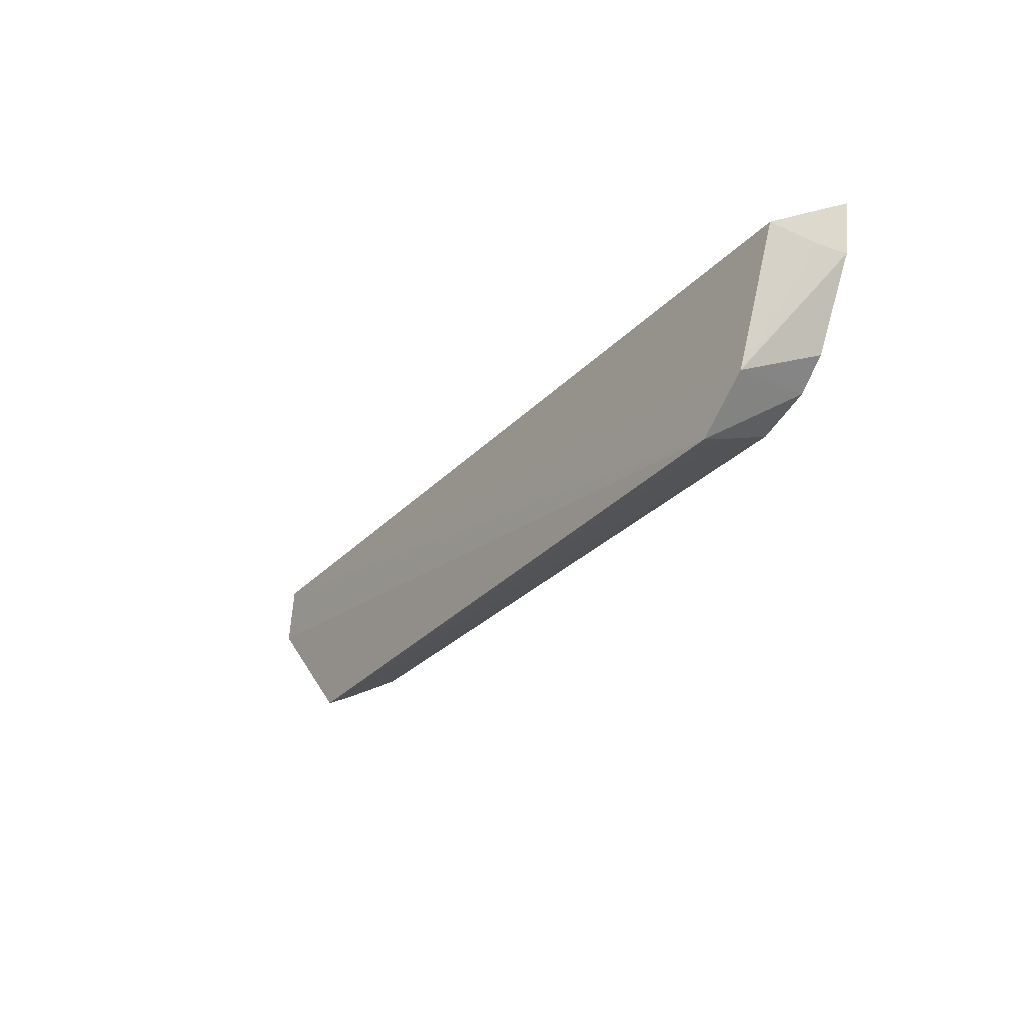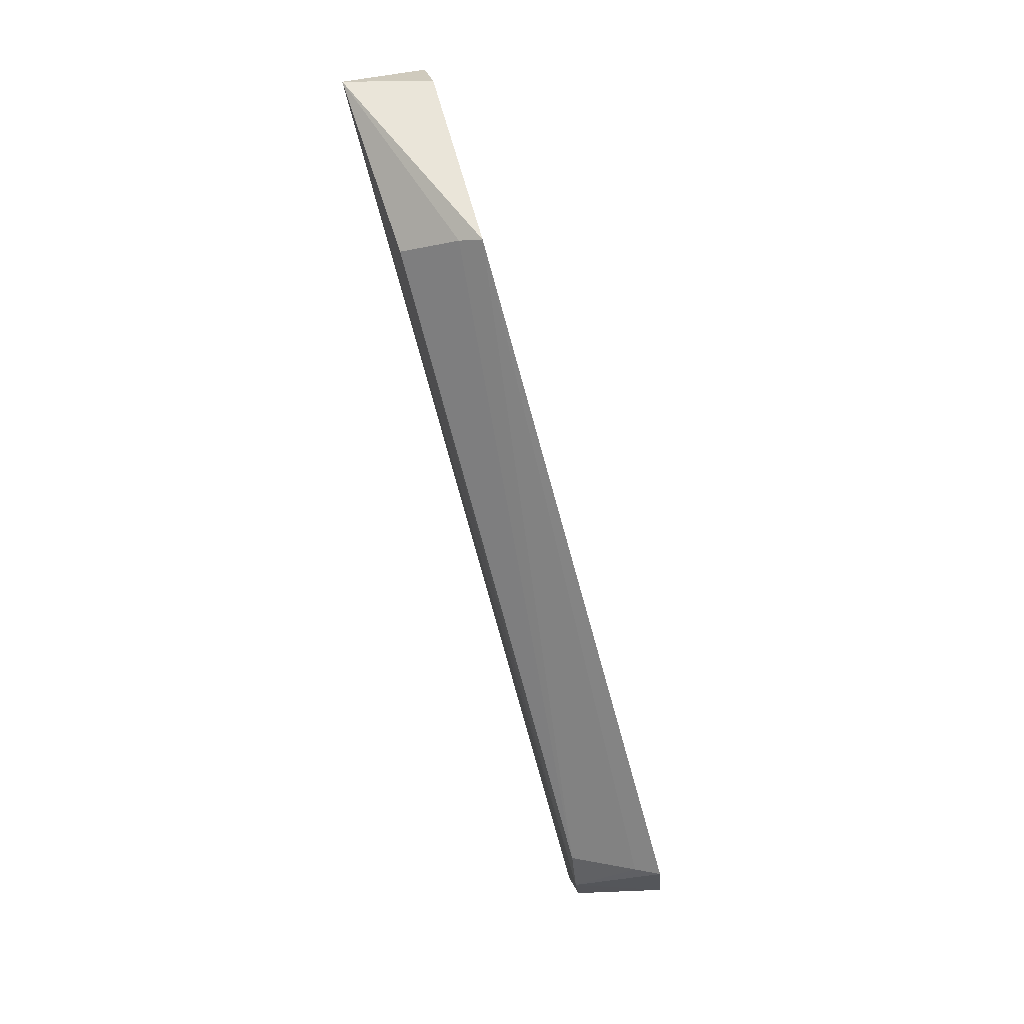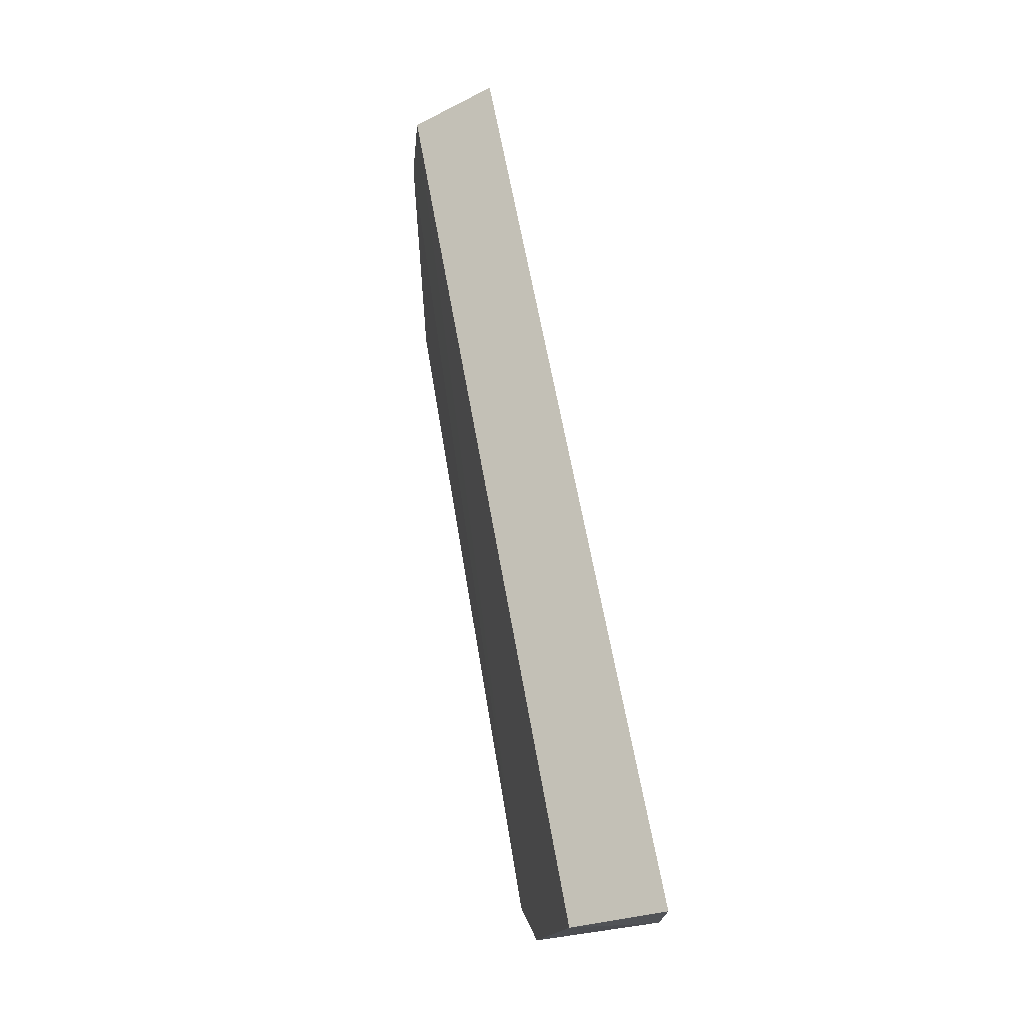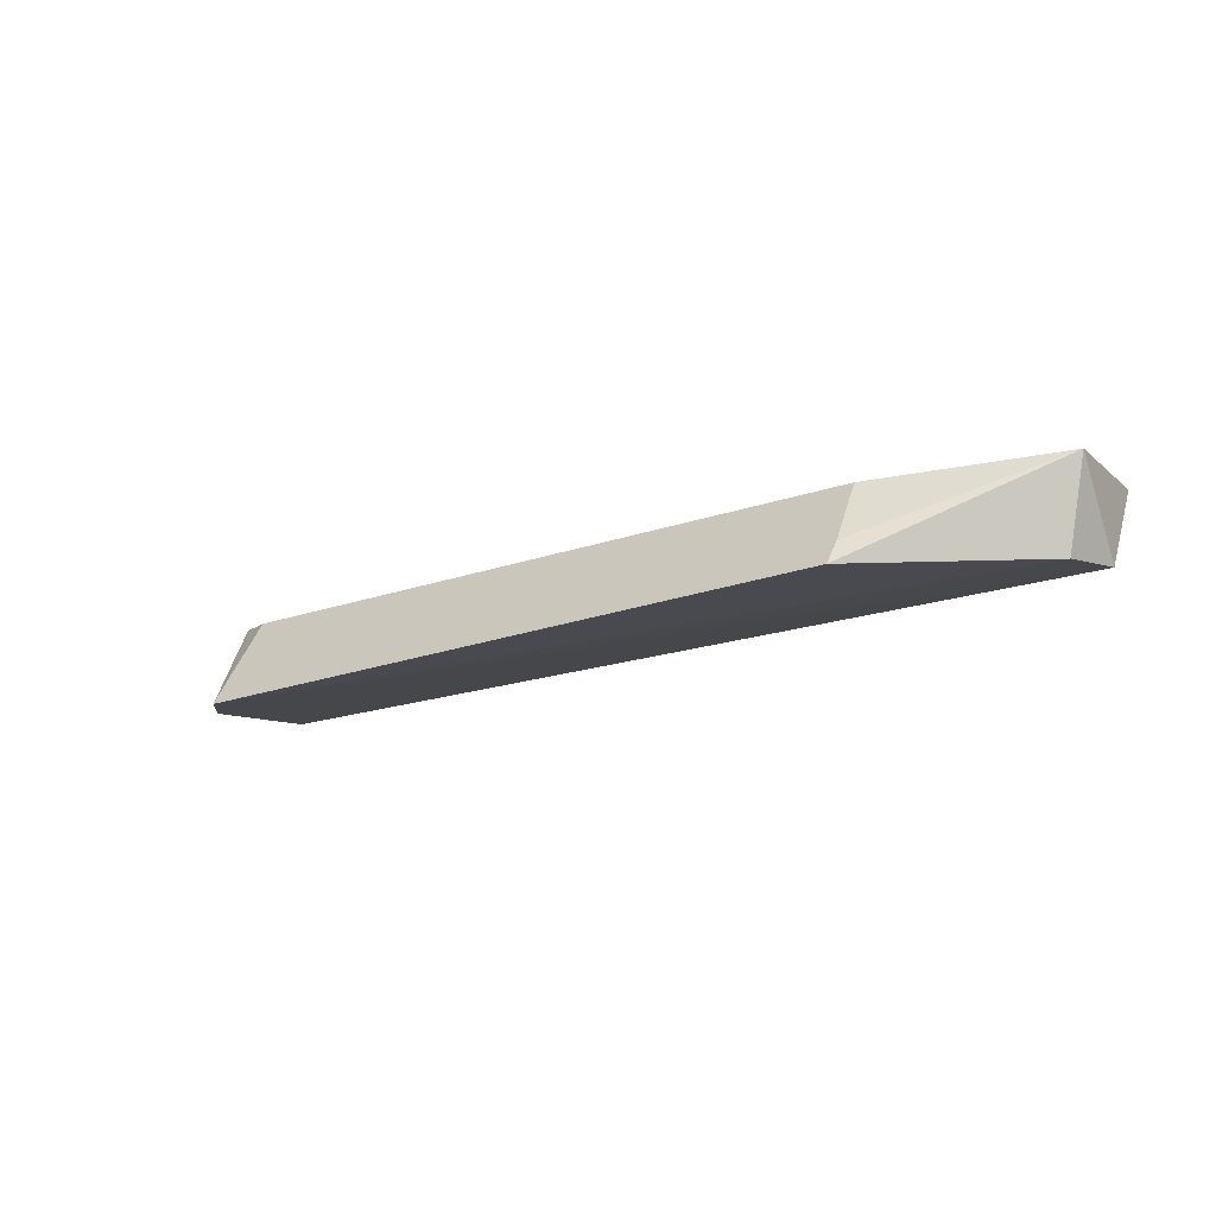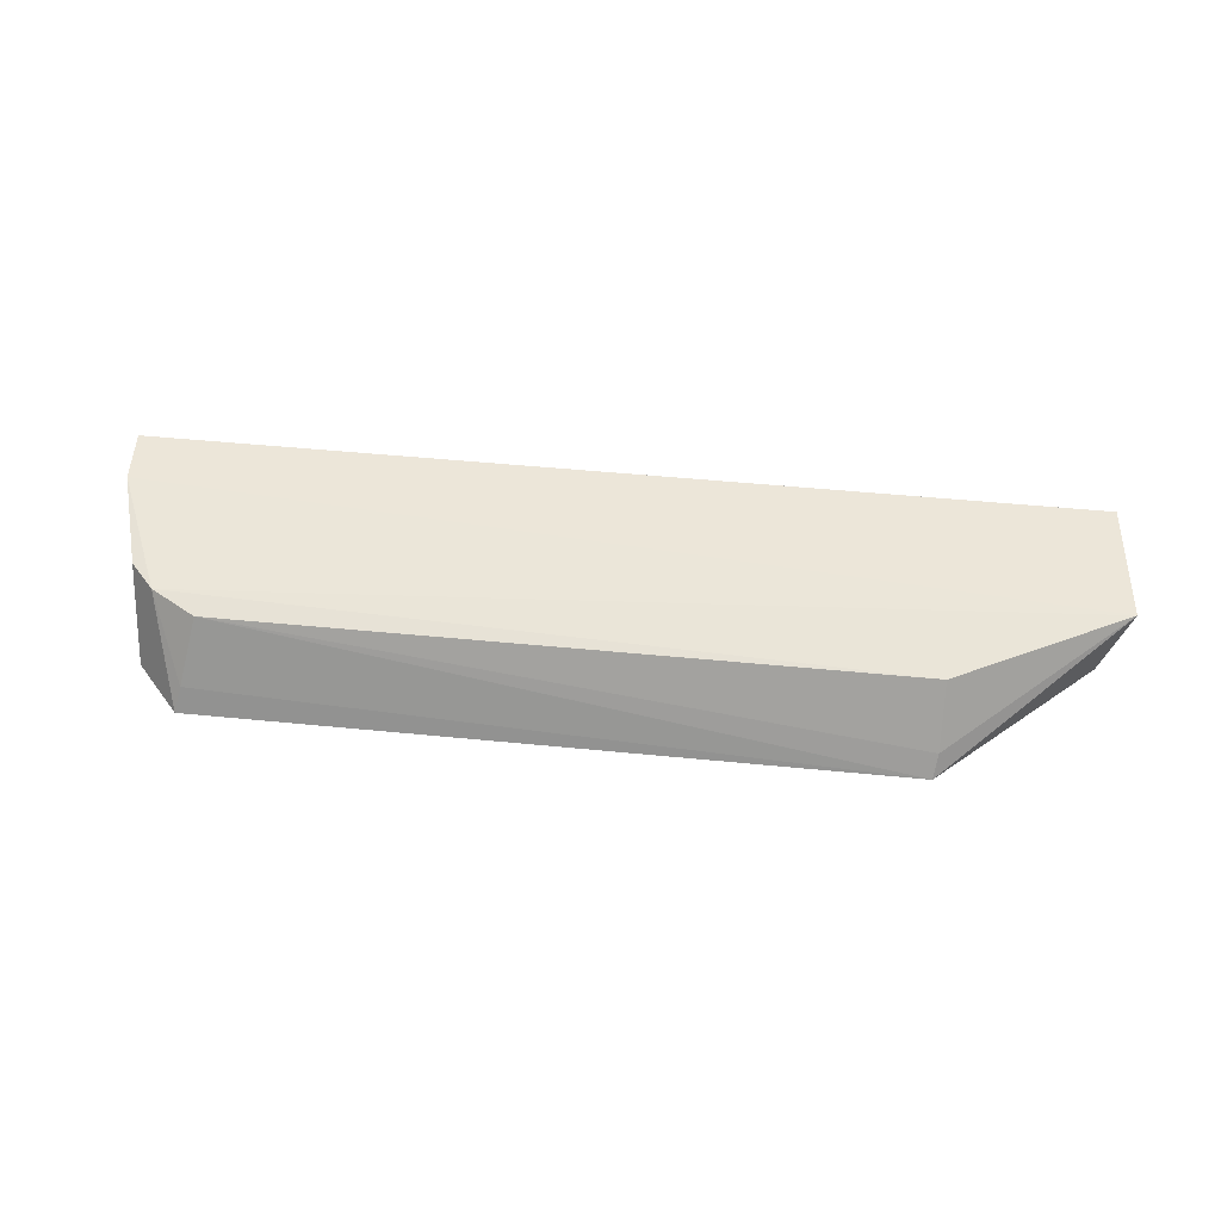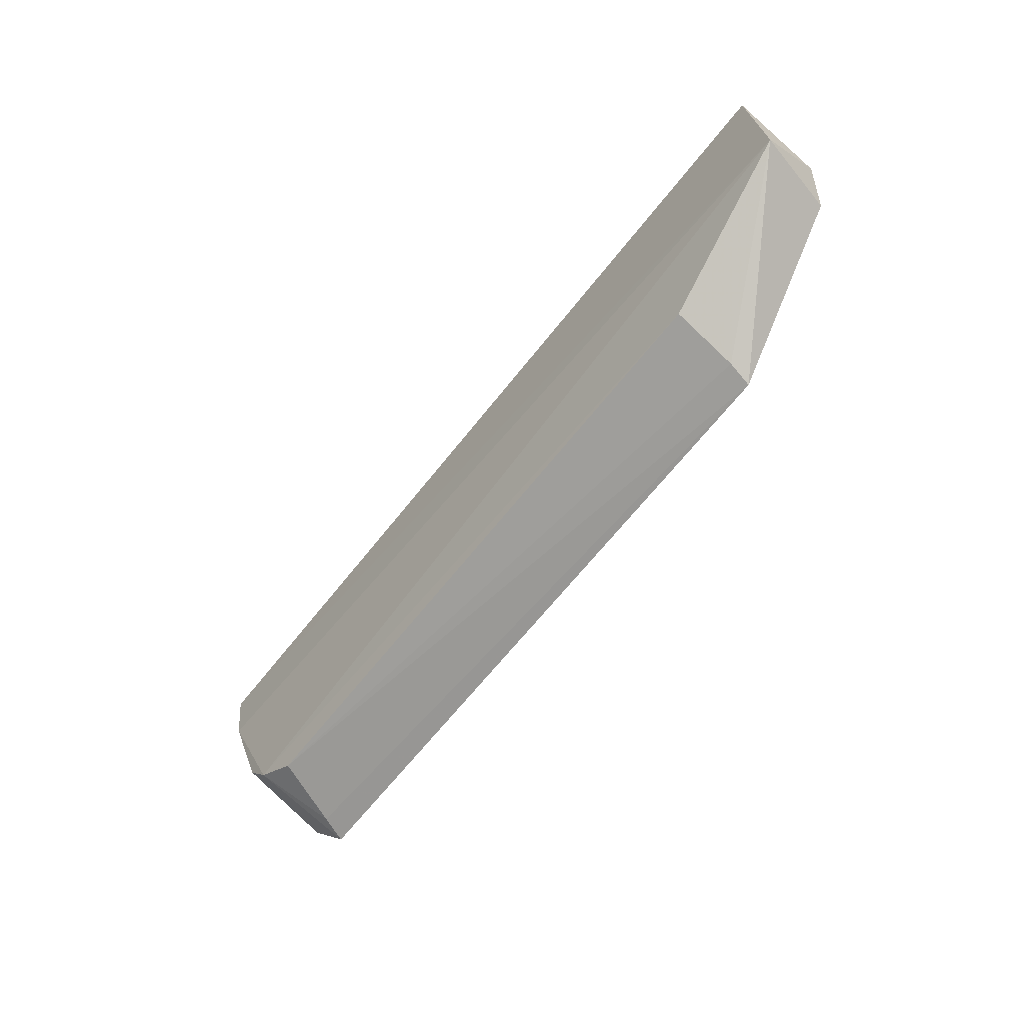
<metadata>
{"format":"obj","ext":"obj","renderer":"f3d","projection":"perspective","resolution":1024,"background":"white","views":[{"elev":-27.7,"azim":-123.0,"up":"+Y"},{"elev":-73.7,"azim":104.8,"up":"+Y"},{"elev":64.0,"azim":-99.9,"up":"+Y"},{"elev":-17.5,"azim":35.3,"up":"+Z"},{"elev":46.3,"azim":6.3,"up":"+Z"},{"elev":-60.1,"azim":53.1,"up":"+Y"}]}
</metadata>
<code>
v 0.1698 -0.2243 -0.285
v 0.2529 -0.1628 -0.236
v -0.1587 -0.2001 -0.245
v -0.2089 -0.1 -0.2316
v 0.2471 -0.124 -0.2739
v -0.2072 -0.127 -0.2333
v -0.1905 -0.1963 -0.2849
v 0.1713 -0.2018 -0.2445
v 0.2419 -0.1571 -0.2784
v 0.2471 -0.1008 -0.233
v -0.1804 -0.1885 -0.2418
v -0.169 -0.22 -0.2884
v -0.2032 -0.1238 -0.2735
v 0.1713 -0.2185 -0.2739
v -0.1928 -0.1748 -0.2406
v -0.1659 -0.2148 -0.2763
v -0.2056 -0.1269 -0.2483
f 6 2 4
f 9 5 2
f 9 2 1
f 10 5 4
f 10 4 2
f 10 2 5
f 11 2 6
f 11 8 2
f 11 3 8
f 12 11 7
f 12 9 1
f 12 7 5
f 12 5 9
f 13 4 5
f 13 5 7
f 14 1 2
f 14 2 8
f 14 8 3
f 14 3 1
f 15 11 6
f 15 6 7
f 15 7 11
f 16 12 1
f 16 1 3
f 16 3 11
f 16 11 12
f 17 13 7
f 17 7 6
f 17 6 4
f 17 4 13

</code>
